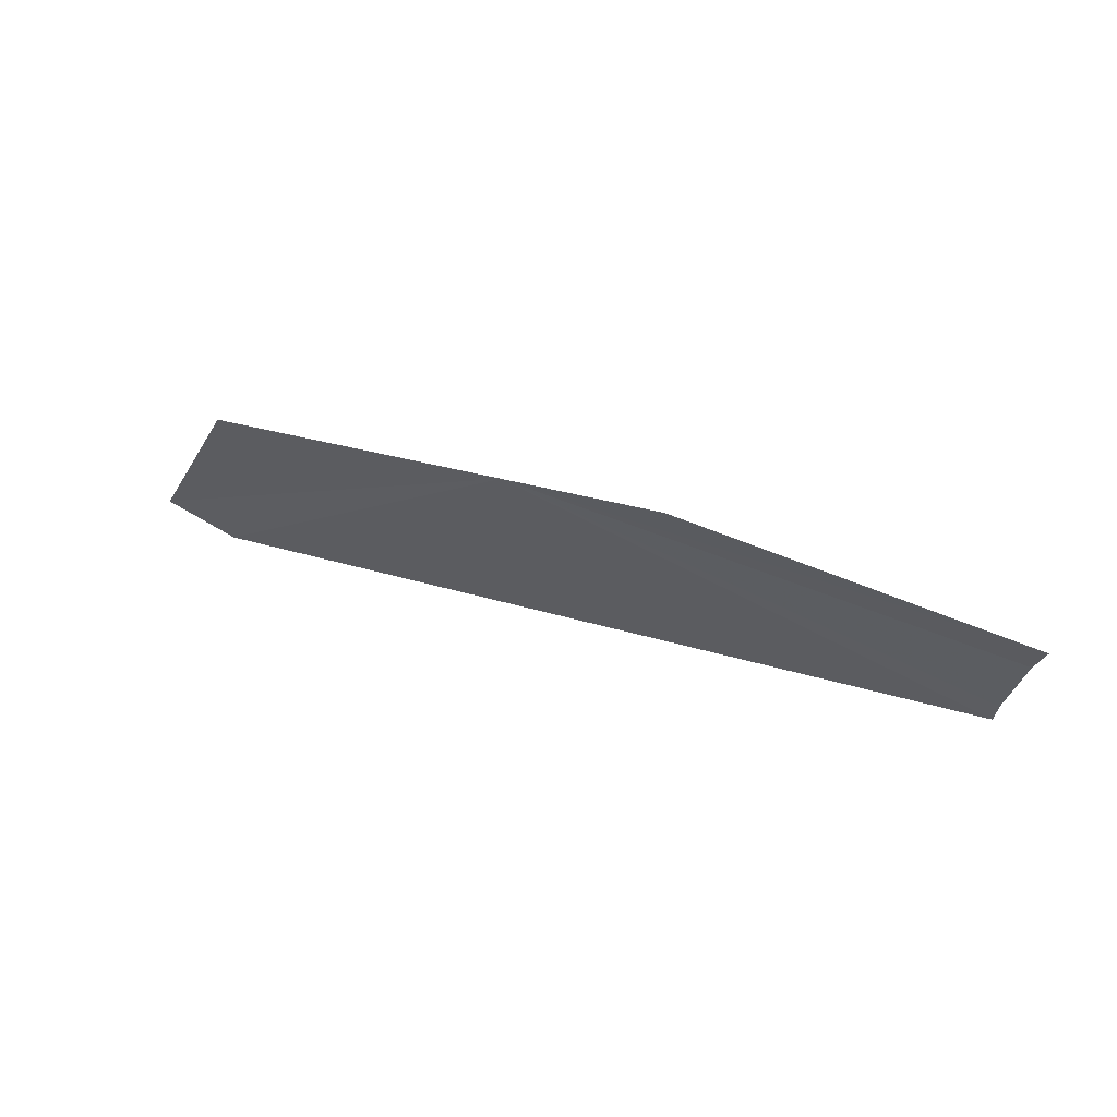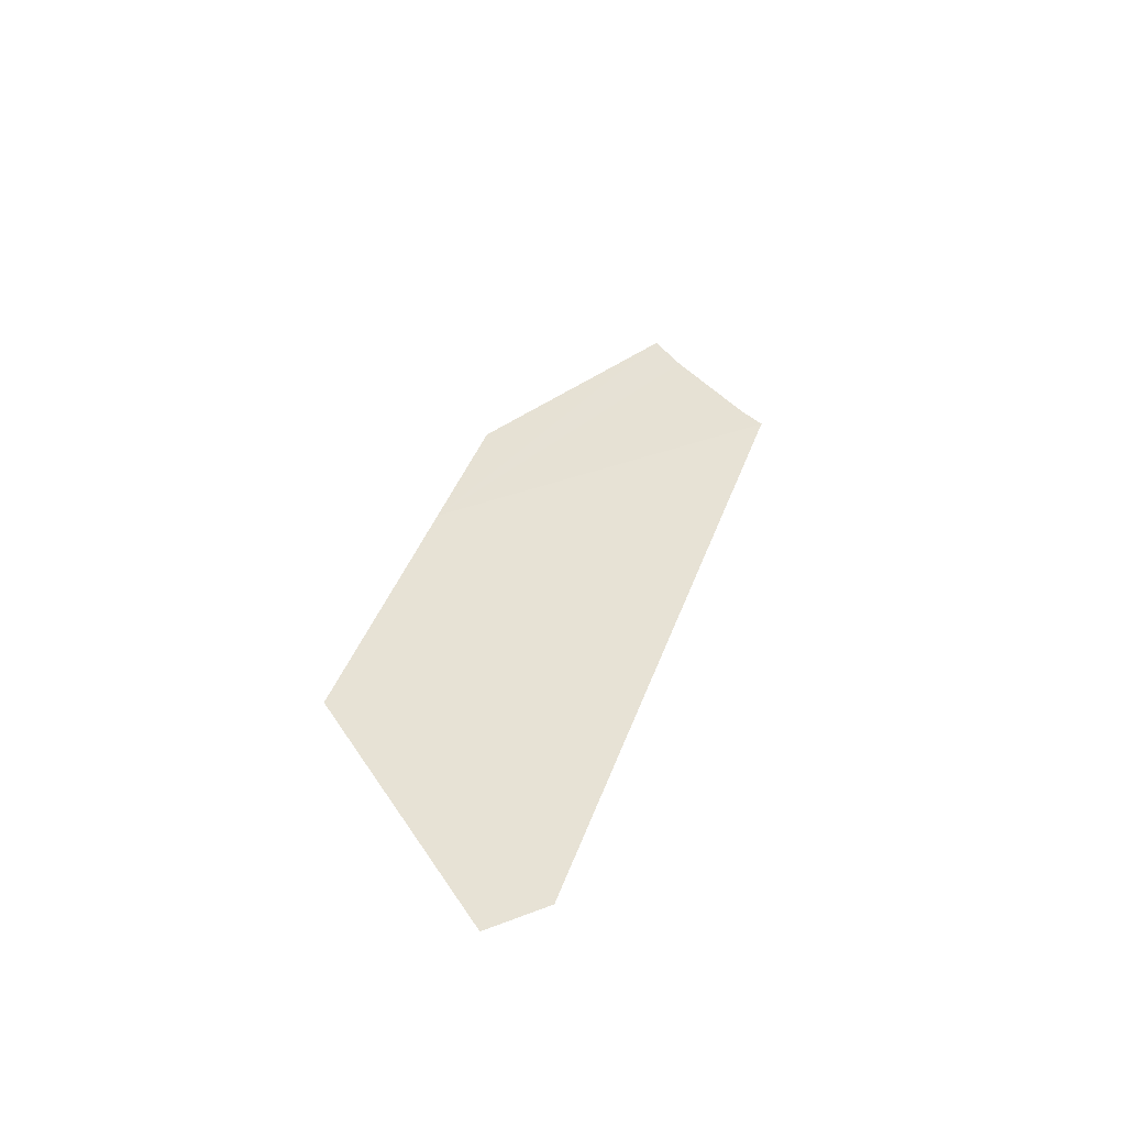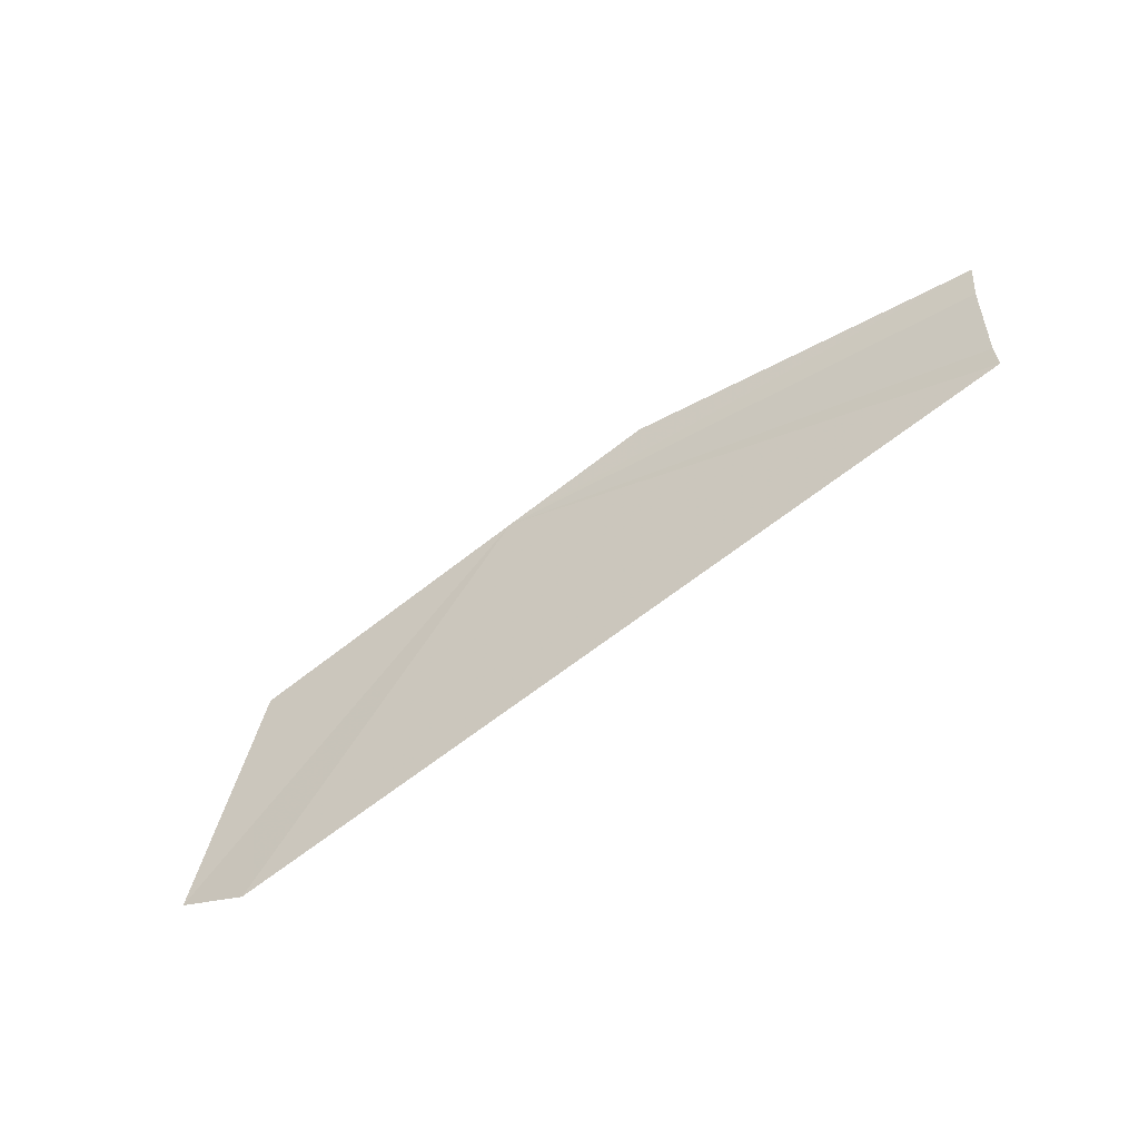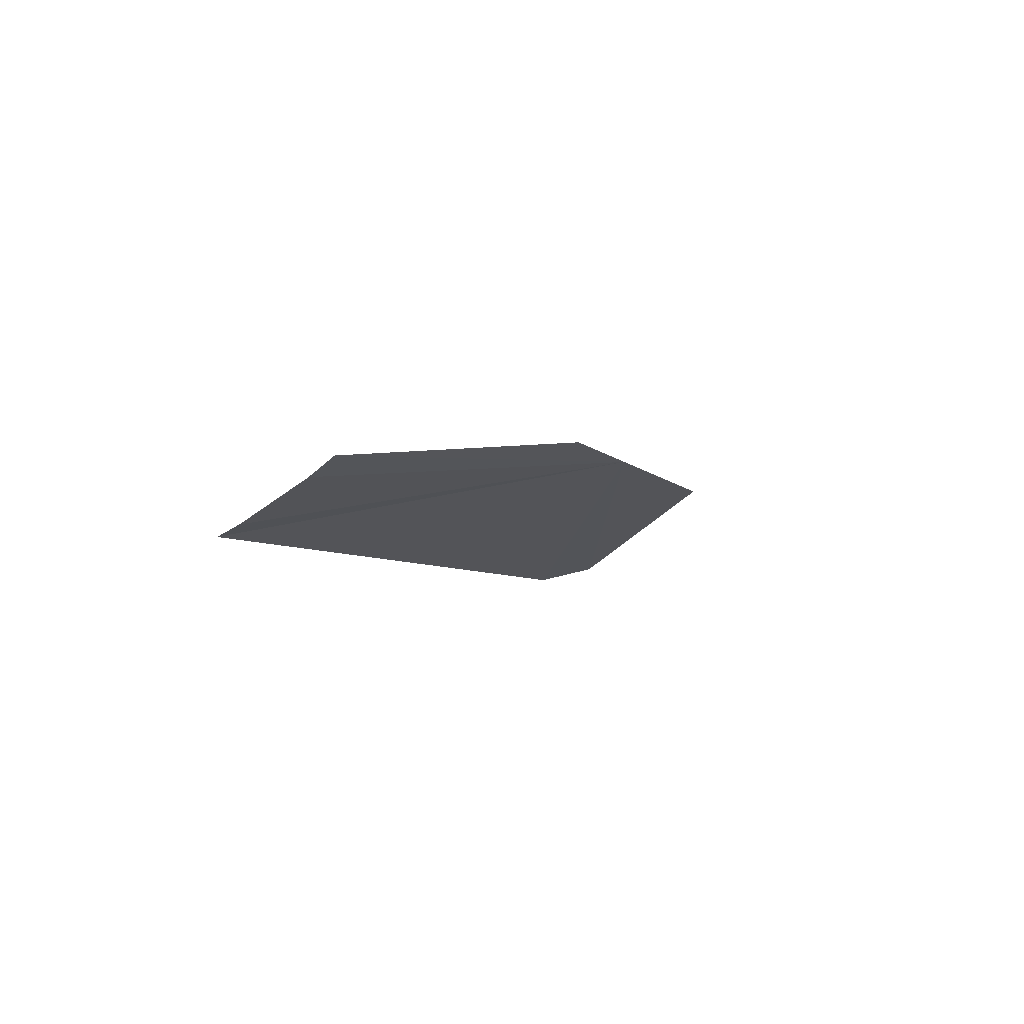
<metadata>
{"format":"obj","ext":"obj","renderer":"f3d","projection":"perspective","resolution":1024,"background":"white","views":[{"elev":36.7,"azim":22.3,"up":"+Y"},{"elev":33.7,"azim":-71.9,"up":"+Z"},{"elev":-79.4,"azim":35.2,"up":"+Y"},{"elev":-4.7,"azim":112.8,"up":"+Z"}]}
</metadata>
<code>
v 45.13 31.8 4.189
v 45.87 31.83 4.203
v 43.73 31.74 4.163
v 43.11 30.86 3.754
v 43.41 30.67 3.676
v 47.41 31.26 3.917
v 47.47 31.42 3.99
v 47.27 30.75 3.702
v 47.29 30.88 3.749
f 1 3 4
f 1 4 5
f 1 6 7
f 1 7 2
f 1 8 9
f 1 2 3
f 1 5 8
f 1 9 6

</code>
